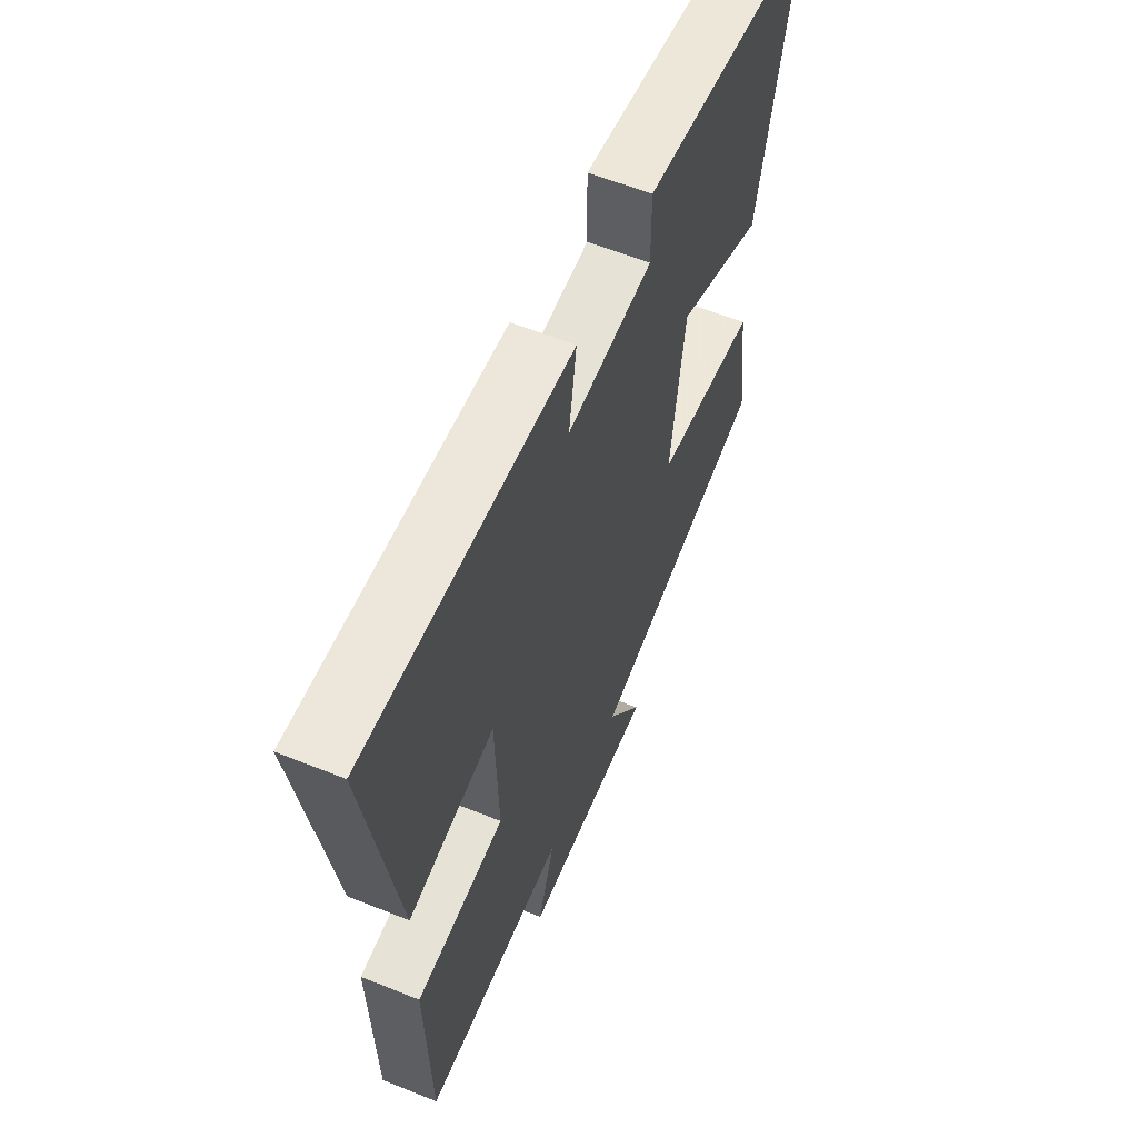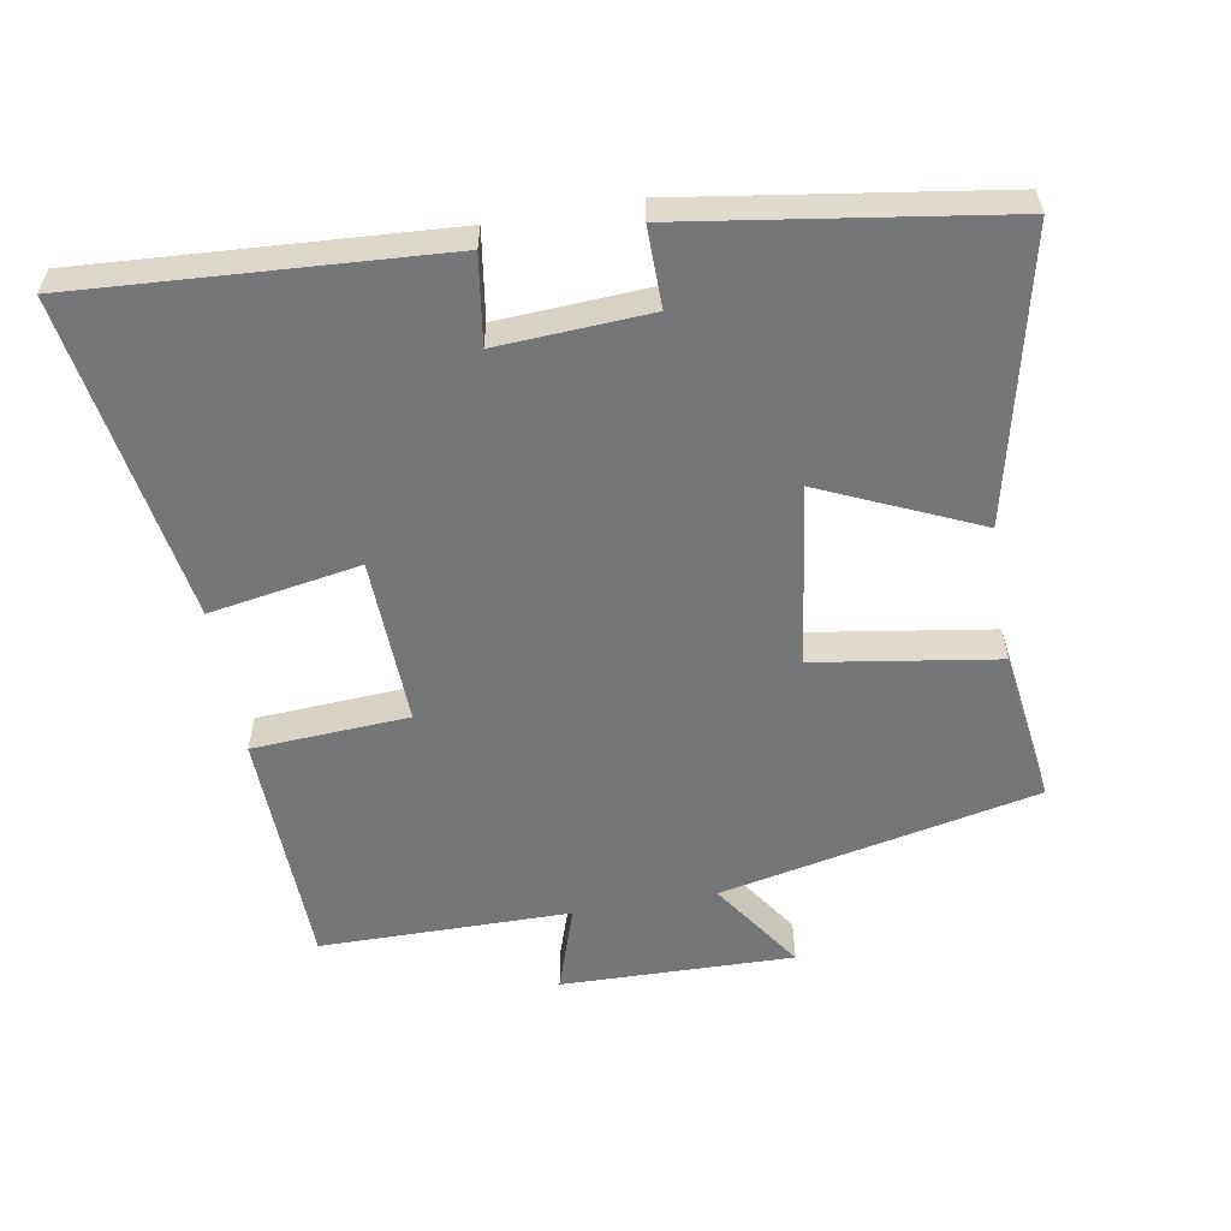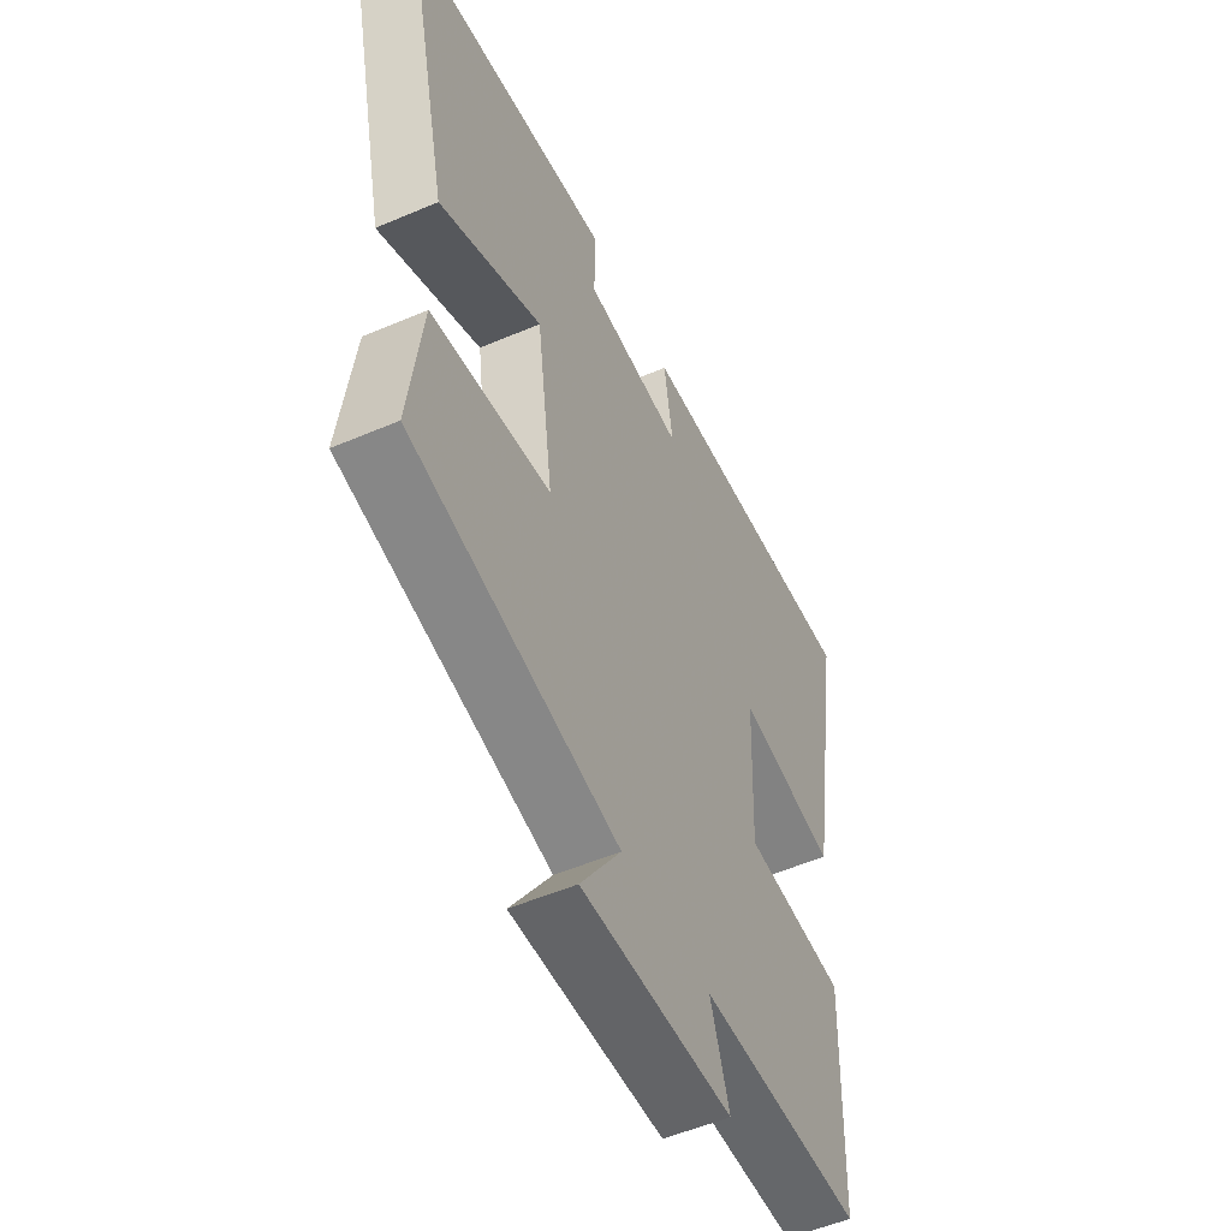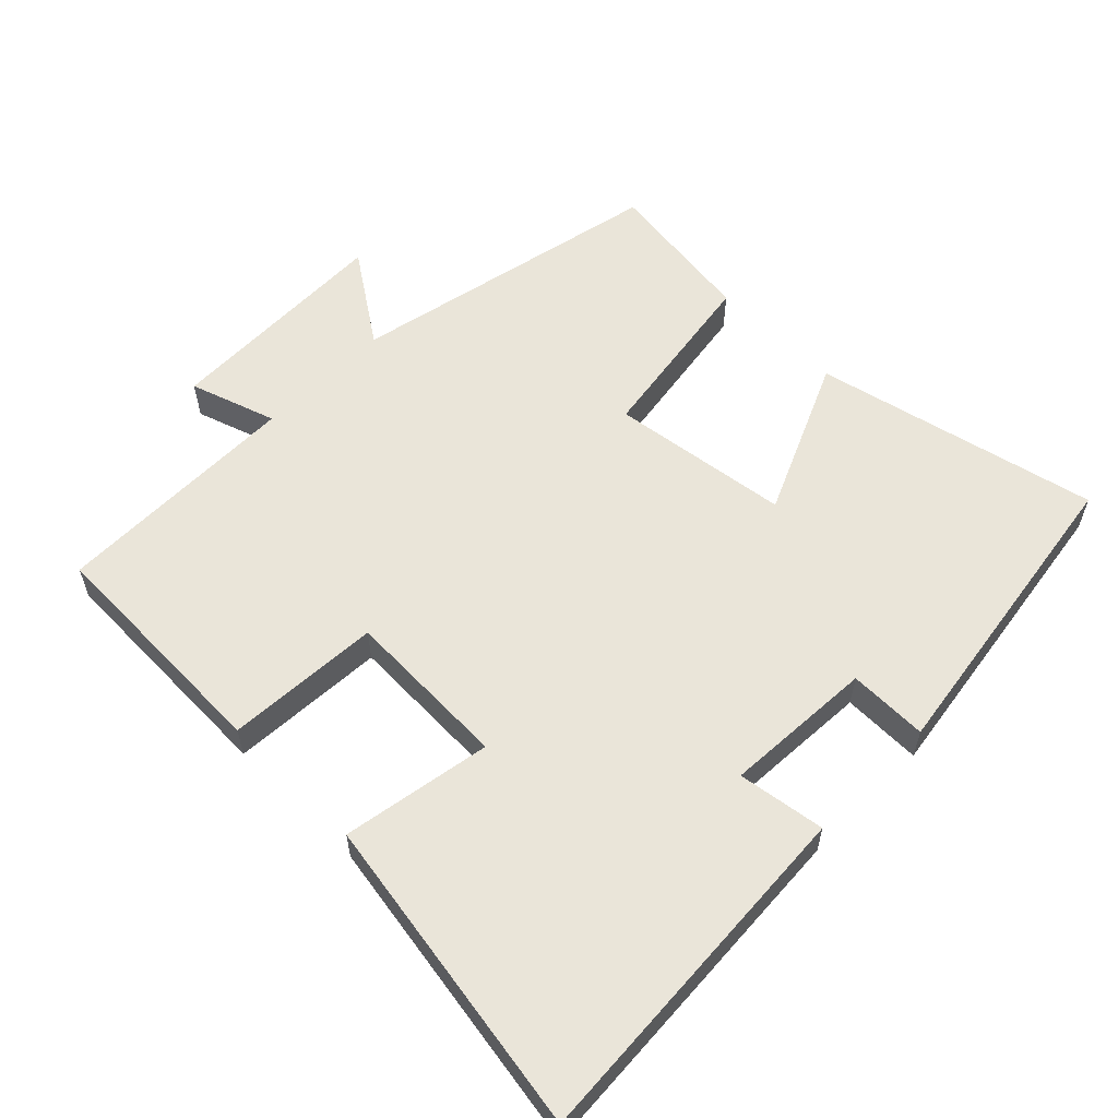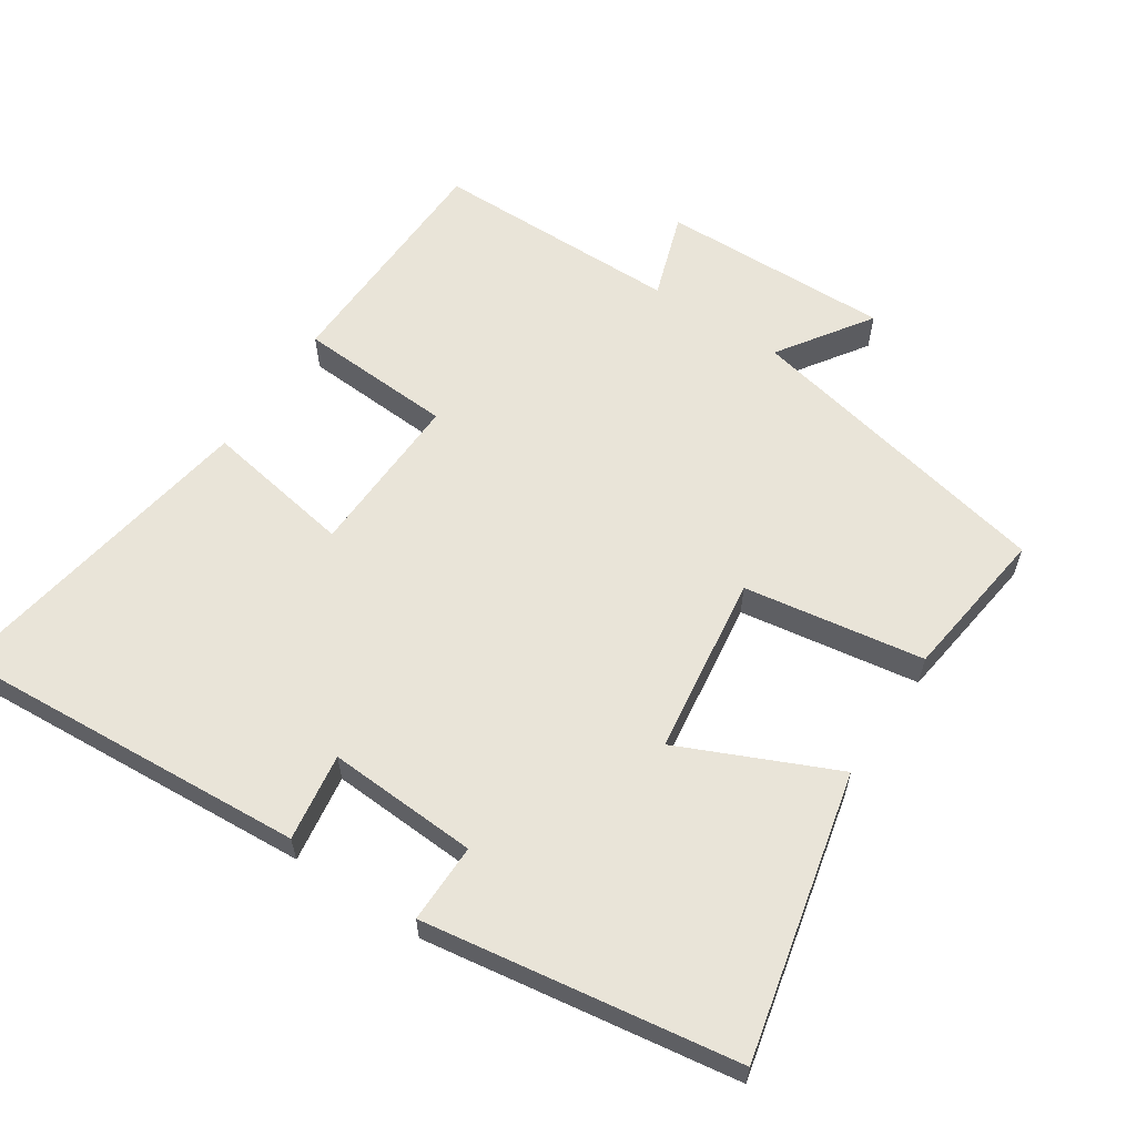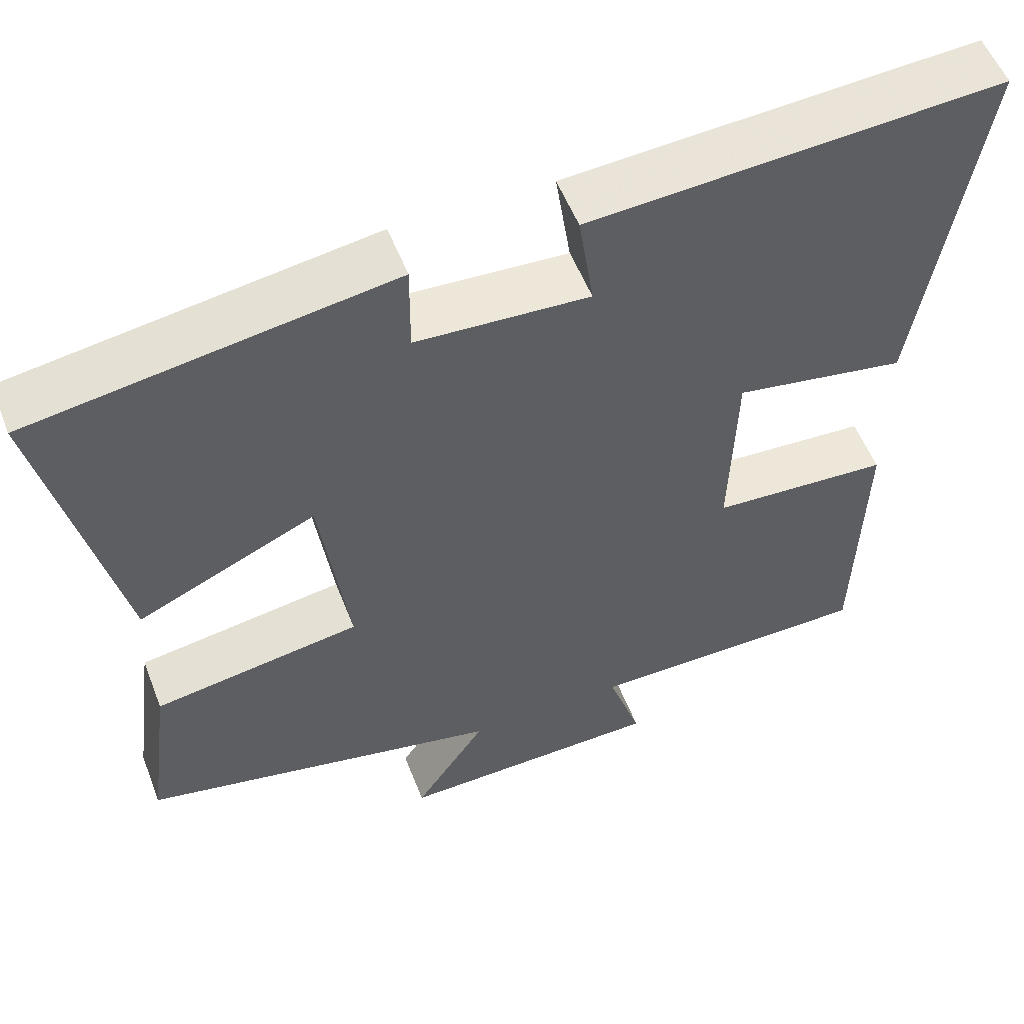
<metadata>
{"format":"obj","ext":"obj","renderer":"f3d","projection":"perspective","resolution":1024,"background":"white","views":[{"elev":59.5,"azim":-67.5,"up":"+Z"},{"elev":-56.8,"azim":10.0,"up":"+Y"},{"elev":-52.4,"azim":114.8,"up":"+Z"},{"elev":58.4,"azim":-45.2,"up":"+Y"},{"elev":60.4,"azim":33.5,"up":"+Y"},{"elev":54.3,"azim":159.0,"up":"+Z"}]}
</metadata>
<code>
v -0.576 0.07 0.534
v -0.056 0.07 0.5
v -0.075 0.07 0.373
v 0.143 0.07 0.385
v 0.142 0.07 0.5
v 0.595 0.07 0.431
v 0.5 0.07 0.019
v 0.275 0.07 0.12
v 0.239 0.07 -0.14
v 0.5 0.07 -0.181
v 0.529 0.07 -0.404
v 0.072 0.07 -0.5
v 0.162 0.07 -0.633
v -0.172 0.07 -0.625
v -0.13 0.07 -0.5
v -0.49 0.07 -0.497
v -0.5 0.07 -0.15
v -0.275 0.07 -0.137
v -0.283 0.07 0.103
v -0.5 0.07 0.066
v -0.576 0 0.534
v -0.056 0 0.5
v -0.075 0 0.373
v 0.143 0 0.385
v 0.142 0 0.5
v 0.595 0 0.431
v 0.5 0 0.019
v 0.275 0 0.12
v 0.239 0 -0.14
v 0.5 0 -0.181
v 0.529 0 -0.404
v 0.072 0 -0.5
v 0.162 0 -0.633
v -0.172 0 -0.625
v -0.13 0 -0.5
v -0.49 0 -0.497
v -0.5 0 -0.15
v -0.275 0 -0.137
v -0.283 0 0.103
v -0.5 0 0.066
f 19 20 1 2
f 18 19 2 3
f 15 16 17 18
f 15 18 3 4
f 12 13 14 15
f 12 15 4
f 9 10 11 12
f 8 9 12 4
f 6 7 8
f 4 5 6 8
f 22 21 40 39
f 23 22 39 38
f 38 37 36 35
f 24 23 38 35
f 35 34 33 32
f 24 35 32
f 32 31 30 29
f 24 32 29 28
f 28 27 26
f 28 26 25 24
f 1 21 22 2
f 2 22 23 3
f 3 23 24 4
f 4 24 25 5
f 5 25 26 6
f 6 26 27 7
f 7 27 28 8
f 8 28 29 9
f 9 29 30 10
f 10 30 31 11
f 11 31 32 12
f 12 32 33 13
f 13 33 34 14
f 14 34 35 15
f 15 35 36 16
f 16 36 37 17
f 17 37 38 18
f 18 38 39 19
f 19 39 40 20
f 20 40 21 1

</code>
